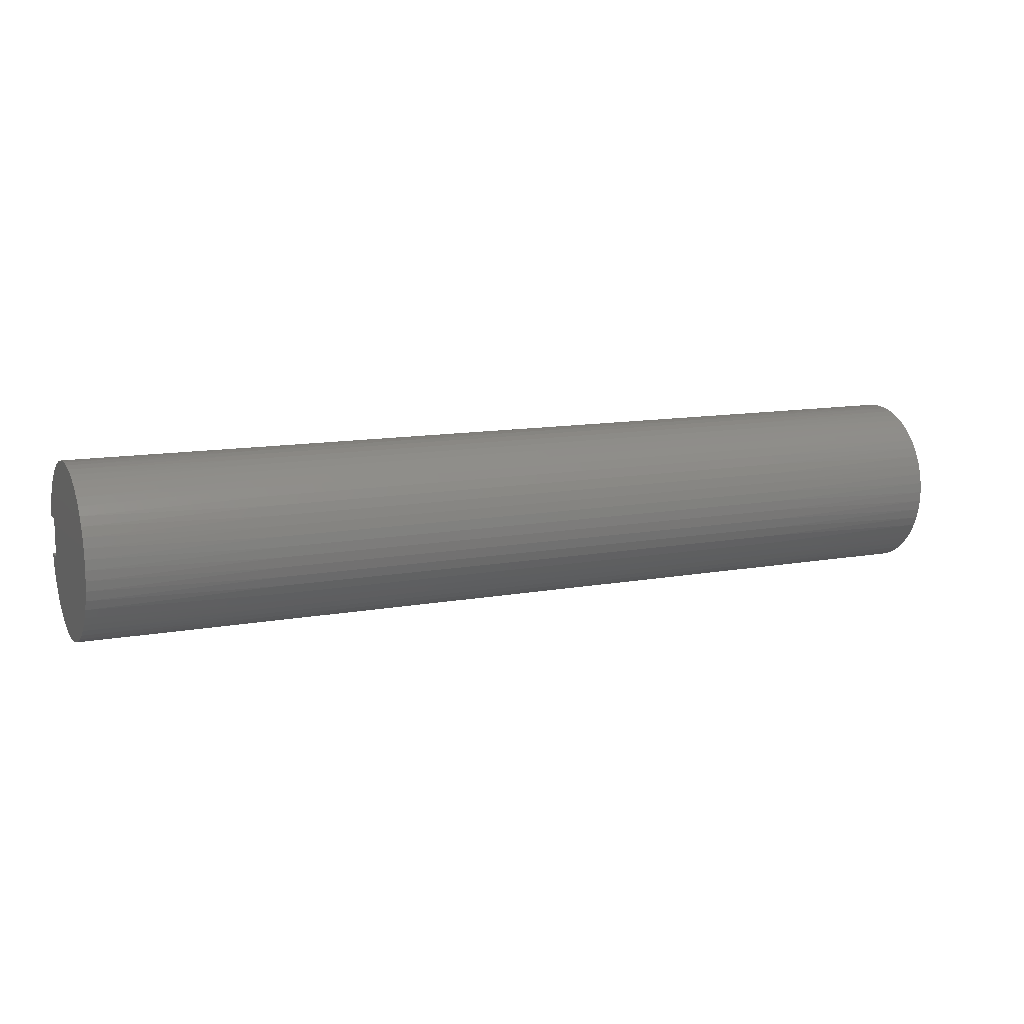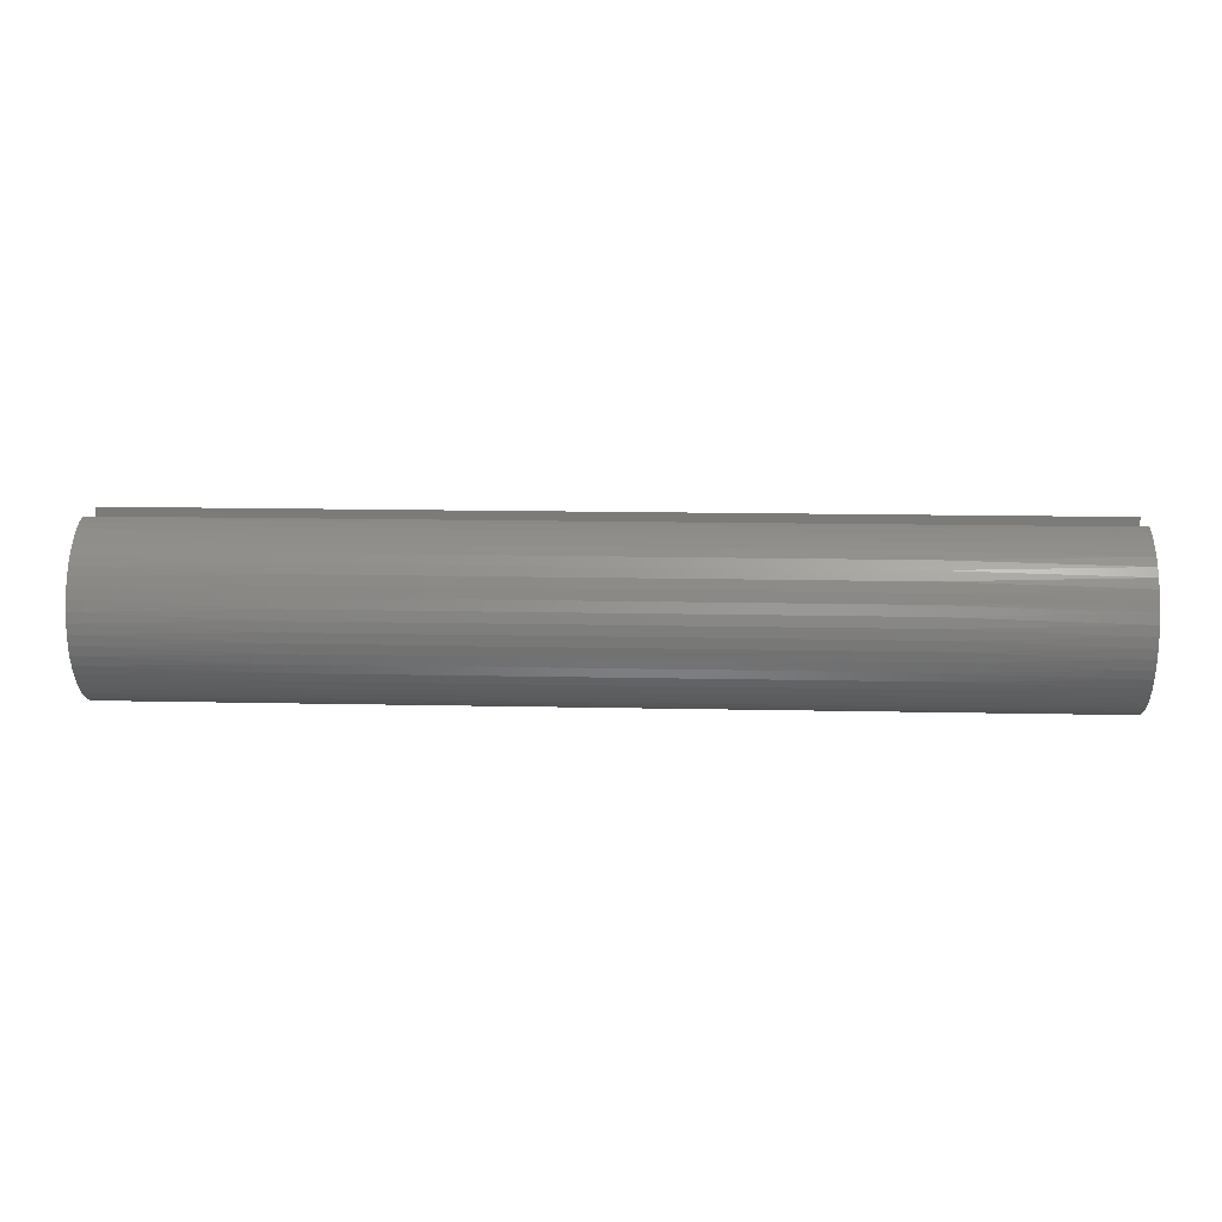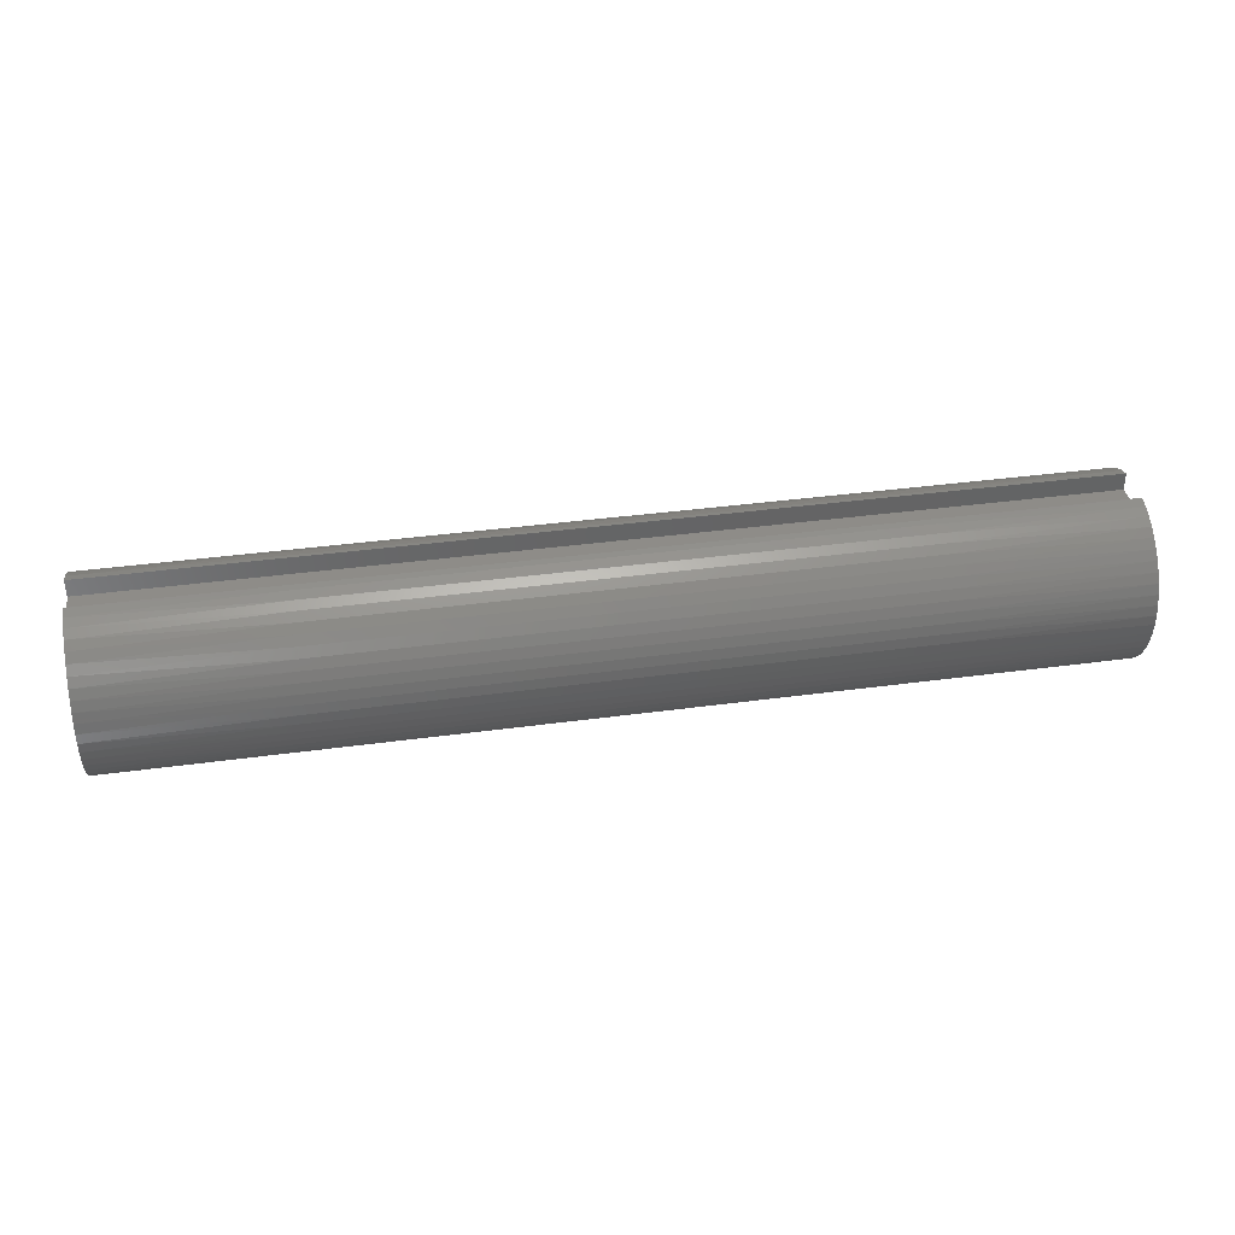
<metadata>
{"format":"stl","ext":"stl","renderer":"f3d","projection":"perspective","resolution":1024,"background":"white","views":[{"elev":11.5,"azim":-24.2,"up":"+Z"},{"elev":15.2,"azim":2.6,"up":"+Y"},{"elev":37.6,"azim":-9.9,"up":"+Y"}]}
</metadata>
<code>
# stl→obj: 306 verts, 608 faces
v 0 0.875 0.25
v 12 0.875 0.25
v 0 0.875 -0.25
v 12 0.875 -0.25
v 0 1.097 -0.25
v 12 1.097 -0.25
v 0 1.06 0.376
v 2.4 1.078 0.3227
v 0 1.097 0.25
v 4.8 1.078 0.3227
v 7.2 1.078 0.3227
v 7.2 1.033 0.4456
v 9.6 1.033 0.4456
v 9.6 0.9743 0.5625
v 12 1.009 0.4969
v 12 0.9446 0.6111
v 9.6 0.9024 0.6718
v 12 0.867 0.7169
v 9.6 0.8183 0.772
v 12 0.7776 0.813
v 9.6 0.7231 0.8618
v 12 0.6777 0.898
v 9.6 0.6182 0.9399
v 12 0.5685 0.9708
v 9.6 0.5049 1.005
v 12 0.4516 1.03
v 9.6 0.3848 1.057
v 12 0.3286 1.076
v 9.6 0.2594 1.095
v 12 0.2011 1.107
v 9.6 0.1306 1.117
v 12 0.07083 1.123
v 9.6 -0 1.125
v 12 -0.06038 1.123
v 9.6 -0.1306 1.117
v 12 -0.1908 1.109
v 9.6 -0.2594 1.095
v 12 -0.3186 1.079
v 9.6 -0.3848 1.057
v 12 -0.442 1.035
v 9.6 -0.5049 1.005
v 12 -0.5595 0.976
v 9.6 -0.6182 0.9399
v 12 -0.6693 0.9042
v 9.6 -0.7231 0.8618
v 12 -0.77 0.8202
v 9.6 -0.8183 0.772
v 12 -0.8603 0.7249
v 9.6 -0.9024 0.6718
v 12 -0.9389 0.6198
v 9.6 -0.9743 0.5625
v 12 -1.005 0.5063
v 9.6 -1.033 0.4456
v 12 -1.057 0.3859
v 9.6 -1.078 0.3227
v 12 -1.094 0.2602
v 9.6 -1.108 0.1954
v 12 -1.117 0.131
v 9.6 -1.123 0.06541
v 12 -1.125 0
v 9.6 -1.123 -0.06541
v 12 -1.117 -0.131
v 9.6 -1.108 -0.1954
v 12 -1.094 -0.2602
v 9.6 -1.078 -0.3227
v 12 -1.057 -0.3859
v 9.6 -1.033 -0.4456
v 12 -1.005 -0.5063
v 9.6 -0.9743 -0.5625
v 12 -0.9389 -0.6198
v 9.6 -0.9024 -0.6718
v 12 -0.8603 -0.7249
v 9.6 -0.8183 -0.772
v 12 -0.77 -0.8202
v 9.6 -0.7231 -0.8618
v 12 -0.6693 -0.9042
v 9.6 -0.6182 -0.9399
v 12 -0.5595 -0.976
v 9.6 -0.5049 -1.005
v 12 -0.442 -1.035
v 9.6 -0.3848 -1.057
v 12 -0.3186 -1.079
v 9.6 -0.2594 -1.095
v 12 -0.1908 -1.109
v 9.6 -0.1306 -1.117
v 12 -0.06038 -1.123
v 9.6 0 -1.125
v 12 0.07083 -1.123
v 9.6 0.1306 -1.117
v 12 0.2011 -1.107
v 9.6 0.2594 -1.095
v 12 0.3286 -1.076
v 9.6 0.3848 -1.057
v 12 0.4516 -1.03
v 9.6 0.5049 -1.005
v 12 0.5685 -0.9708
v 9.6 0.6182 -0.9399
v 12 0.6777 -0.898
v 9.6 0.7231 -0.8618
v 12 0.7776 -0.813
v 9.6 0.8183 -0.772
v 12 0.867 -0.7169
v 9.6 0.9024 -0.6718
v 12 0.9446 -0.6111
v 9.6 0.9743 -0.5625
v 12 1.009 -0.4969
v 9.6 1.033 -0.4456
v 12 1.06 -0.376
v 9.6 1.078 -0.3227
v 7.2 1.078 -0.3227
v 4.8 1.078 -0.3227
v 4.8 1.033 -0.4456
v 2.4 1.033 -0.4456
v 2.4 0.9743 -0.5625
v 0 1.009 -0.4969
v 0 0.9446 -0.6111
v 2.4 0.9024 -0.6718
v 0 0.867 -0.7169
v 2.4 0.8183 -0.772
v 0 0.7776 -0.813
v 2.4 0.7231 -0.8618
v 0 0.6777 -0.898
v 2.4 0.6182 -0.9399
v 0 0.5685 -0.9708
v 2.4 0.5049 -1.005
v 0 0.4516 -1.03
v 2.4 0.3848 -1.057
v 0 0.3286 -1.076
v 2.4 0.2594 -1.095
v 0 0.2011 -1.107
v 2.4 0.1306 -1.117
v 0 0.07083 -1.123
v 2.4 0 -1.125
v 0 -0.06038 -1.123
v 2.4 -0.1306 -1.117
v 0 -0.1908 -1.109
v 2.4 -0.2594 -1.095
v 0 -0.3186 -1.079
v 2.4 -0.3848 -1.057
v 0 -0.442 -1.035
v 2.4 -0.5049 -1.005
v 0 -0.5595 -0.976
v 2.4 -0.6182 -0.9399
v 0 -0.6693 -0.9042
v 2.4 -0.7231 -0.8618
v 0 -0.77 -0.8202
v 2.4 -0.8183 -0.772
v 0 -0.8603 -0.7249
v 2.4 -0.9024 -0.6718
v 0 -0.9389 -0.6198
v 2.4 -0.9743 -0.5625
v 0 -1.005 -0.5063
v 2.4 -1.033 -0.4456
v 0 -1.057 -0.3859
v 2.4 -1.078 -0.3227
v 0 -1.094 -0.2602
v 2.4 -1.108 -0.1954
v 0 -1.117 -0.131
v 2.4 -1.123 -0.06541
v 0 -1.125 0
v 2.4 -1.123 0.06541
v 0 -1.117 0.131
v 2.4 -1.108 0.1954
v 0 -1.094 0.2602
v 2.4 -1.078 0.3227
v 0 -1.057 0.3859
v 2.4 -1.033 0.4456
v 0 -1.005 0.5063
v 2.4 -0.9743 0.5625
v 0 -0.9389 0.6198
v 2.4 -0.9024 0.6718
v 0 -0.8603 0.7249
v 2.4 -0.8183 0.772
v 0 -0.77 0.8202
v 2.4 -0.7231 0.8618
v 0 -0.6693 0.9042
v 2.4 -0.6182 0.9399
v 0 -0.5595 0.976
v 2.4 -0.5049 1.005
v 0 -0.442 1.035
v 2.4 -0.3848 1.057
v 0 -0.3186 1.079
v 2.4 -0.2594 1.095
v 0 -0.1908 1.109
v 2.4 -0.1306 1.117
v 0 -0.06038 1.123
v 2.4 0 1.125
v 0 0.07083 1.123
v 2.4 0.1306 1.117
v 0 0.2011 1.107
v 2.4 0.2594 1.095
v 0 0.3286 1.076
v 2.4 0.3848 1.057
v 0 0.4516 1.03
v 2.4 0.5049 1.005
v 0 0.5685 0.9708
v 2.4 0.6182 0.9399
v 0 0.6777 0.898
v 2.4 0.7231 0.8618
v 0 0.7776 0.813
v 2.4 0.8183 0.772
v 0 0.867 0.7169
v 2.4 0.9024 0.6718
v 0 0.9446 0.6111
v 2.4 0.9743 0.5625
v 0 1.009 0.4969
v 2.4 1.033 0.4456
v 0 1.06 -0.376
v 2.4 1.078 -0.3227
v 12 1.06 0.376
v 9.6 1.078 0.3227
v 12 1.097 0.25
v 4.8 0 1.125
v 4.8 0.1306 1.117
v 4.8 0.2594 1.095
v 4.8 0.3848 1.057
v 4.8 0.5049 1.005
v 4.8 0.6182 0.9399
v 4.8 0.7231 0.8618
v 4.8 0.8183 0.772
v 4.8 0.9024 0.6718
v 4.8 0.9743 0.5625
v 4.8 1.033 0.4456
v 7.2 0 1.125
v 7.2 0.1306 1.117
v 7.2 0.2594 1.095
v 7.2 0.3848 1.057
v 7.2 0.5049 1.005
v 7.2 0.6182 0.9399
v 7.2 0.7231 0.8618
v 7.2 0.8183 0.772
v 7.2 0.9024 0.6718
v 7.2 0.9743 0.5625
v 4.8 -0.1306 1.117
v 4.8 -0.2594 1.095
v 4.8 -0.3848 1.057
v 4.8 -0.5049 1.005
v 4.8 -0.6182 0.9399
v 4.8 -0.7231 0.8618
v 4.8 -0.8183 0.772
v 4.8 -0.9024 0.6718
v 4.8 -0.9743 0.5625
v 4.8 -1.033 0.4456
v 4.8 -1.078 0.3227
v 4.8 -1.108 0.1954
v 4.8 -1.123 0.06541
v 4.8 -1.123 -0.06541
v 4.8 -1.108 -0.1954
v 4.8 -1.078 -0.3227
v 4.8 -1.033 -0.4456
v 4.8 -0.9743 -0.5625
v 4.8 -0.9024 -0.6718
v 4.8 -0.8183 -0.772
v 4.8 -0.7231 -0.8618
v 4.8 -0.6182 -0.9399
v 4.8 -0.5049 -1.005
v 4.8 -0.3848 -1.057
v 4.8 -0.2594 -1.095
v 4.8 -0.1306 -1.117
v 4.8 0 -1.125
v 4.8 0.1306 -1.117
v 4.8 0.2594 -1.095
v 4.8 0.3848 -1.057
v 4.8 0.5049 -1.005
v 4.8 0.6182 -0.9399
v 4.8 0.7231 -0.8618
v 4.8 0.8183 -0.772
v 4.8 0.9024 -0.6718
v 4.8 0.9743 -0.5625
v 7.2 -0.1306 1.117
v 7.2 -0.2594 1.095
v 7.2 -0.3848 1.057
v 7.2 -0.5049 1.005
v 7.2 -0.6182 0.9399
v 7.2 -0.7231 0.8618
v 7.2 -0.8183 0.772
v 7.2 -0.9024 0.6718
v 7.2 -0.9743 0.5625
v 7.2 -1.033 0.4456
v 7.2 -1.078 0.3227
v 7.2 -1.108 0.1954
v 7.2 -1.123 0.06541
v 7.2 -1.123 -0.06541
v 7.2 -1.108 -0.1954
v 7.2 -1.078 -0.3227
v 7.2 -1.033 -0.4456
v 7.2 -0.9743 -0.5625
v 7.2 -0.9024 -0.6718
v 7.2 -0.8183 -0.772
v 7.2 -0.7231 -0.8618
v 7.2 -0.6182 -0.9399
v 7.2 -0.5049 -1.005
v 7.2 -0.3848 -1.057
v 7.2 -0.2594 -1.095
v 7.2 -0.1306 -1.117
v 7.2 0 -1.125
v 7.2 0.1306 -1.117
v 7.2 0.2594 -1.095
v 7.2 0.3848 -1.057
v 7.2 0.5049 -1.005
v 7.2 0.6182 -0.9399
v 7.2 0.7231 -0.8618
v 7.2 0.8183 -0.772
v 7.2 0.9024 -0.6718
v 7.2 0.9743 -0.5625
v 7.2 1.033 -0.4456
f 1 2 3
f 3 2 4
f 3 4 5
f 5 4 6
f 7 8 9
f 9 8 10
f 9 10 11
f 11 10 12
f 11 12 13
f 13 12 14
f 13 14 15
f 15 14 16
f 16 14 17
f 16 17 18
f 18 17 19
f 18 19 20
f 20 19 21
f 20 21 22
f 22 21 23
f 22 23 24
f 24 23 25
f 24 25 26
f 26 25 27
f 26 27 28
f 28 27 29
f 28 29 30
f 30 29 31
f 30 31 32
f 32 31 33
f 32 33 34
f 34 33 35
f 34 35 36
f 36 35 37
f 36 37 38
f 38 37 39
f 38 39 40
f 40 39 41
f 40 41 42
f 42 41 43
f 42 43 44
f 44 43 45
f 44 45 46
f 46 45 47
f 46 47 48
f 48 47 49
f 48 49 50
f 50 49 51
f 50 51 52
f 52 51 53
f 52 53 54
f 54 53 55
f 54 55 56
f 56 55 57
f 56 57 58
f 58 57 59
f 58 59 60
f 60 59 61
f 60 61 62
f 62 61 63
f 62 63 64
f 64 63 65
f 64 65 66
f 66 65 67
f 66 67 68
f 68 67 69
f 68 69 70
f 70 69 71
f 70 71 72
f 72 71 73
f 72 73 74
f 74 73 75
f 74 75 76
f 76 75 77
f 76 77 78
f 78 77 79
f 78 79 80
f 80 79 81
f 80 81 82
f 82 81 83
f 82 83 84
f 84 83 85
f 84 85 86
f 86 85 87
f 86 87 88
f 88 87 89
f 88 89 90
f 90 89 91
f 90 91 92
f 92 91 93
f 92 93 94
f 94 93 95
f 94 95 96
f 96 95 97
f 96 97 98
f 98 97 99
f 98 99 100
f 100 99 101
f 100 101 102
f 102 101 103
f 102 103 104
f 104 103 105
f 104 105 106
f 106 105 107
f 106 107 108
f 108 107 109
f 108 109 6
f 6 109 110
f 6 110 111
f 111 110 112
f 111 112 113
f 113 112 114
f 113 114 115
f 115 114 116
f 116 114 117
f 116 117 118
f 118 117 119
f 118 119 120
f 120 119 121
f 120 121 122
f 122 121 123
f 122 123 124
f 124 123 125
f 124 125 126
f 126 125 127
f 126 127 128
f 128 127 129
f 128 129 130
f 130 129 131
f 130 131 132
f 132 131 133
f 132 133 134
f 134 133 135
f 134 135 136
f 136 135 137
f 136 137 138
f 138 137 139
f 138 139 140
f 140 139 141
f 140 141 142
f 142 141 143
f 142 143 144
f 144 143 145
f 144 145 146
f 146 145 147
f 146 147 148
f 148 147 149
f 148 149 150
f 150 149 151
f 150 151 152
f 152 151 153
f 152 153 154
f 154 153 155
f 154 155 156
f 156 155 157
f 156 157 158
f 158 157 159
f 158 159 160
f 160 159 161
f 160 161 162
f 162 161 163
f 162 163 164
f 164 163 165
f 164 165 166
f 166 165 167
f 166 167 168
f 168 167 169
f 168 169 170
f 170 169 171
f 170 171 172
f 172 171 173
f 172 173 174
f 174 173 175
f 174 175 176
f 176 175 177
f 176 177 178
f 178 177 179
f 178 179 180
f 180 179 181
f 180 181 182
f 182 181 183
f 182 183 184
f 184 183 185
f 184 185 186
f 186 185 187
f 186 187 188
f 188 187 189
f 188 189 190
f 190 189 191
f 190 191 192
f 192 191 193
f 192 193 194
f 194 193 195
f 194 195 196
f 196 195 197
f 196 197 198
f 198 197 199
f 198 199 200
f 200 199 201
f 200 201 202
f 202 201 203
f 202 203 204
f 204 203 205
f 204 205 206
f 206 205 207
f 206 207 7
f 7 207 8
f 115 208 113
f 113 208 209
f 113 209 111
f 111 209 5
f 111 5 6
f 208 5 209
f 15 210 13
f 13 210 211
f 13 211 11
f 11 211 212
f 11 212 9
f 210 212 211
f 187 213 189
f 189 213 214
f 189 214 191
f 191 214 215
f 191 215 193
f 193 215 216
f 193 216 195
f 195 216 217
f 195 217 197
f 197 217 218
f 197 218 199
f 199 218 219
f 199 219 201
f 201 219 220
f 201 220 203
f 203 220 221
f 203 221 205
f 205 221 222
f 205 222 207
f 207 222 223
f 207 223 8
f 8 223 10
f 213 224 214
f 214 224 225
f 214 225 215
f 215 225 226
f 215 226 216
f 216 226 227
f 216 227 217
f 217 227 228
f 217 228 218
f 218 228 229
f 218 229 219
f 219 229 230
f 219 230 220
f 220 230 231
f 220 231 221
f 221 231 232
f 221 232 222
f 222 232 233
f 222 233 223
f 223 233 12
f 223 12 10
f 213 187 234
f 234 187 185
f 234 185 235
f 235 185 183
f 235 183 236
f 236 183 181
f 236 181 237
f 237 181 179
f 237 179 238
f 238 179 177
f 238 177 239
f 239 177 175
f 239 175 240
f 240 175 173
f 240 173 241
f 241 173 171
f 241 171 242
f 242 171 169
f 242 169 243
f 243 169 167
f 243 167 244
f 244 167 165
f 244 165 245
f 245 165 163
f 245 163 246
f 246 163 161
f 246 161 247
f 247 161 159
f 247 159 248
f 248 159 157
f 248 157 249
f 249 157 155
f 249 155 250
f 250 155 153
f 250 153 251
f 251 153 151
f 251 151 252
f 252 151 149
f 252 149 253
f 253 149 147
f 253 147 254
f 254 147 145
f 254 145 255
f 255 145 143
f 255 143 256
f 256 143 141
f 256 141 257
f 257 141 139
f 257 139 258
f 258 139 137
f 258 137 259
f 259 137 135
f 259 135 260
f 260 135 133
f 260 133 261
f 261 133 131
f 261 131 262
f 262 131 129
f 262 129 263
f 263 129 127
f 263 127 264
f 264 127 125
f 264 125 265
f 265 125 123
f 265 123 266
f 266 123 121
f 266 121 267
f 267 121 119
f 267 119 268
f 268 119 117
f 268 117 269
f 269 117 114
f 269 114 112
f 224 33 225
f 225 33 31
f 225 31 226
f 226 31 29
f 226 29 227
f 227 29 27
f 227 27 228
f 228 27 25
f 228 25 229
f 229 25 23
f 229 23 230
f 230 23 21
f 230 21 231
f 231 21 19
f 231 19 232
f 232 19 17
f 232 17 233
f 233 17 14
f 233 14 12
f 224 213 270
f 270 213 234
f 270 234 271
f 271 234 235
f 271 235 272
f 272 235 236
f 272 236 273
f 273 236 237
f 273 237 274
f 274 237 238
f 274 238 275
f 275 238 239
f 275 239 276
f 276 239 240
f 276 240 277
f 277 240 241
f 277 241 278
f 278 241 242
f 278 242 279
f 279 242 243
f 279 243 280
f 280 243 244
f 280 244 281
f 281 244 245
f 281 245 282
f 282 245 246
f 282 246 283
f 283 246 247
f 283 247 284
f 284 247 248
f 284 248 285
f 285 248 249
f 285 249 286
f 286 249 250
f 286 250 287
f 287 250 251
f 287 251 288
f 288 251 252
f 288 252 289
f 289 252 253
f 289 253 290
f 290 253 254
f 290 254 291
f 291 254 255
f 291 255 292
f 292 255 256
f 292 256 293
f 293 256 257
f 293 257 294
f 294 257 258
f 294 258 295
f 295 258 259
f 295 259 296
f 296 259 260
f 296 260 297
f 297 260 261
f 297 261 298
f 298 261 262
f 298 262 299
f 299 262 263
f 299 263 300
f 300 263 264
f 300 264 301
f 301 264 265
f 301 265 302
f 302 265 266
f 302 266 303
f 303 266 267
f 303 267 304
f 304 267 268
f 304 268 305
f 305 268 269
f 305 269 306
f 306 269 112
f 306 112 110
f 33 224 35
f 35 224 270
f 35 270 37
f 37 270 271
f 37 271 39
f 39 271 272
f 39 272 41
f 41 272 273
f 41 273 43
f 43 273 274
f 43 274 45
f 45 274 275
f 45 275 47
f 47 275 276
f 47 276 49
f 49 276 277
f 49 277 51
f 51 277 278
f 51 278 53
f 53 278 279
f 53 279 55
f 55 279 280
f 55 280 57
f 57 280 281
f 57 281 59
f 59 281 282
f 59 282 61
f 61 282 283
f 61 283 63
f 63 283 284
f 63 284 65
f 65 284 285
f 65 285 67
f 67 285 286
f 67 286 69
f 69 286 287
f 69 287 71
f 71 287 288
f 71 288 73
f 73 288 289
f 73 289 75
f 75 289 290
f 75 290 77
f 77 290 291
f 77 291 79
f 79 291 292
f 79 292 81
f 81 292 293
f 81 293 83
f 83 293 294
f 83 294 85
f 85 294 295
f 85 295 87
f 87 295 296
f 87 296 89
f 89 296 297
f 89 297 91
f 91 297 298
f 91 298 93
f 93 298 299
f 93 299 95
f 95 299 300
f 95 300 97
f 97 300 301
f 97 301 99
f 99 301 302
f 99 302 101
f 101 302 303
f 101 303 103
f 103 303 304
f 103 304 105
f 105 304 305
f 105 305 107
f 107 305 306
f 107 306 109
f 109 306 110
f 9 212 1
f 1 212 2
f 212 210 2
f 2 210 15
f 2 15 16
f 16 18 2
f 2 18 20
f 2 20 22
f 22 24 2
f 2 24 26
f 2 26 28
f 28 30 2
f 2 30 32
f 2 32 34
f 34 36 2
f 2 36 38
f 2 38 40
f 40 42 2
f 2 42 78
f 2 78 80
f 78 42 76
f 76 42 44
f 76 44 74
f 74 44 46
f 74 46 72
f 72 46 48
f 72 48 70
f 70 48 50
f 70 50 68
f 68 50 52
f 68 52 66
f 66 52 54
f 66 54 64
f 64 54 56
f 64 56 62
f 62 56 58
f 62 58 60
f 2 80 4
f 4 80 82
f 4 82 84
f 84 86 4
f 4 86 88
f 4 88 90
f 90 92 4
f 4 92 94
f 4 94 96
f 96 98 4
f 4 98 100
f 4 100 102
f 102 104 4
f 4 104 106
f 4 106 108
f 108 6 4
f 9 1 7
f 7 1 206
f 206 1 204
f 204 1 202
f 202 1 200
f 200 1 198
f 198 1 196
f 196 1 194
f 194 1 192
f 192 1 190
f 190 1 188
f 188 1 186
f 186 1 184
f 184 1 182
f 182 1 180
f 180 1 3
f 180 3 178
f 178 3 142
f 178 142 176
f 176 142 144
f 176 144 174
f 174 144 146
f 174 146 172
f 172 146 148
f 172 148 170
f 170 148 150
f 170 150 168
f 168 150 152
f 168 152 166
f 166 152 154
f 166 154 164
f 164 154 156
f 164 156 162
f 162 156 158
f 162 158 160
f 5 208 3
f 3 208 115
f 3 115 116
f 116 118 3
f 3 118 120
f 3 120 122
f 122 124 3
f 3 124 126
f 3 126 128
f 128 130 3
f 3 130 132
f 3 132 134
f 134 136 3
f 3 136 138
f 3 138 140
f 140 142 3

</code>
